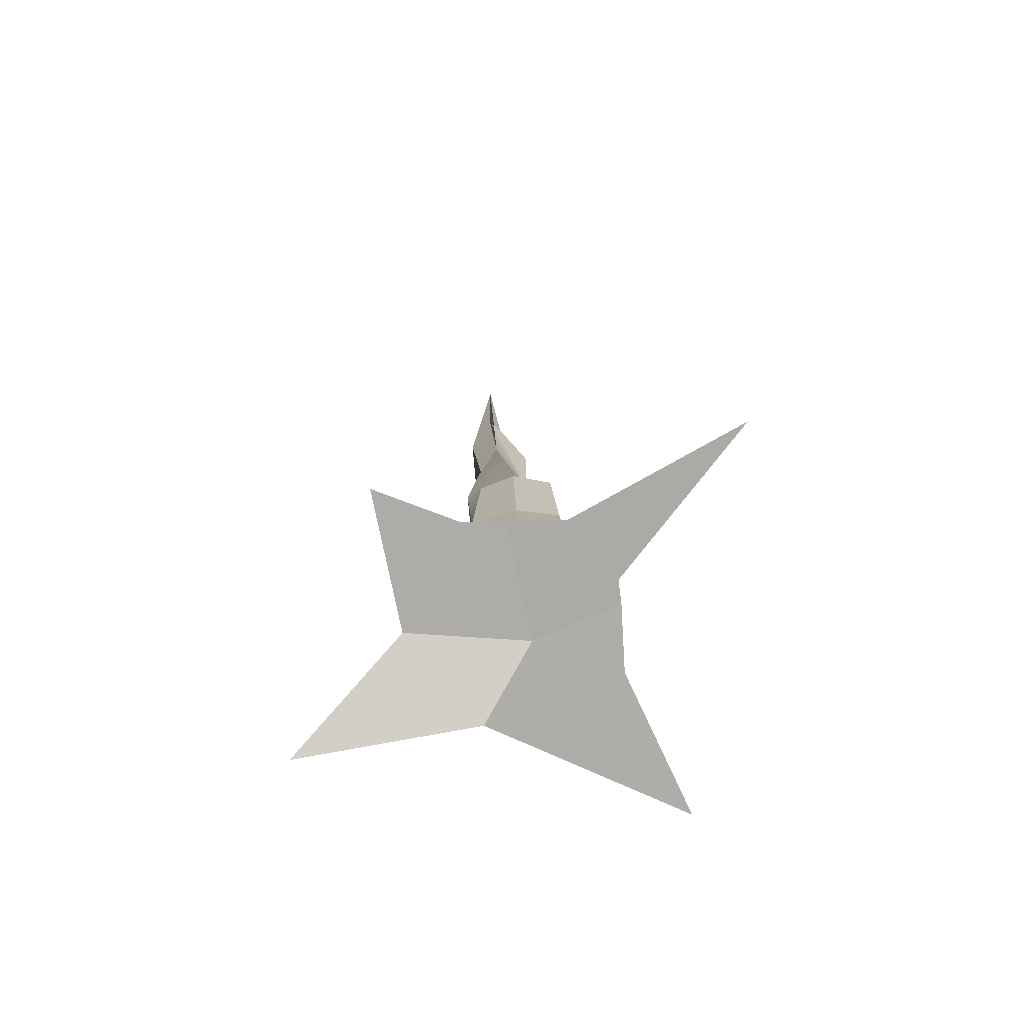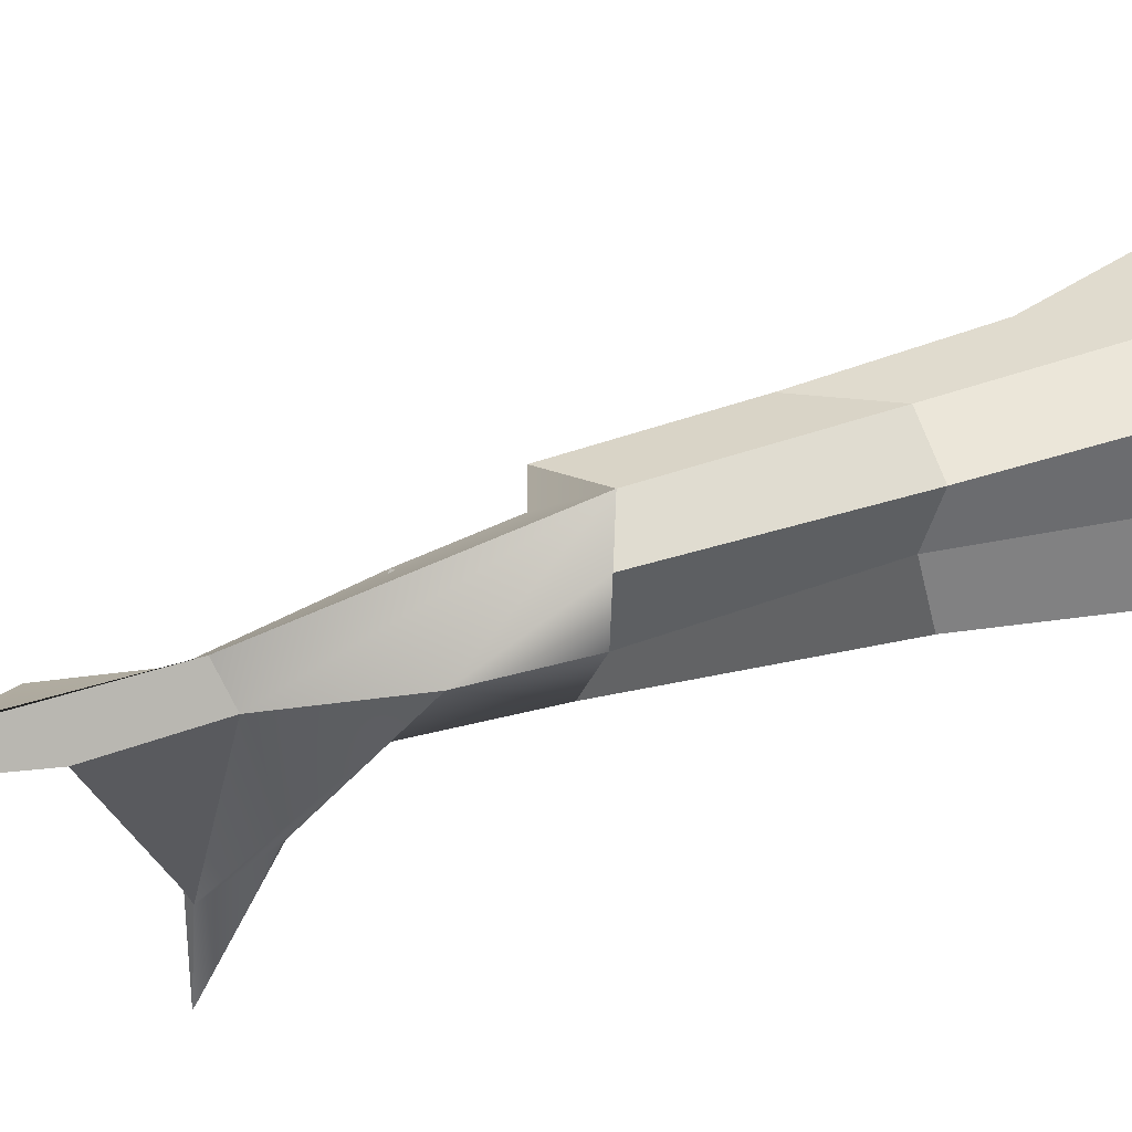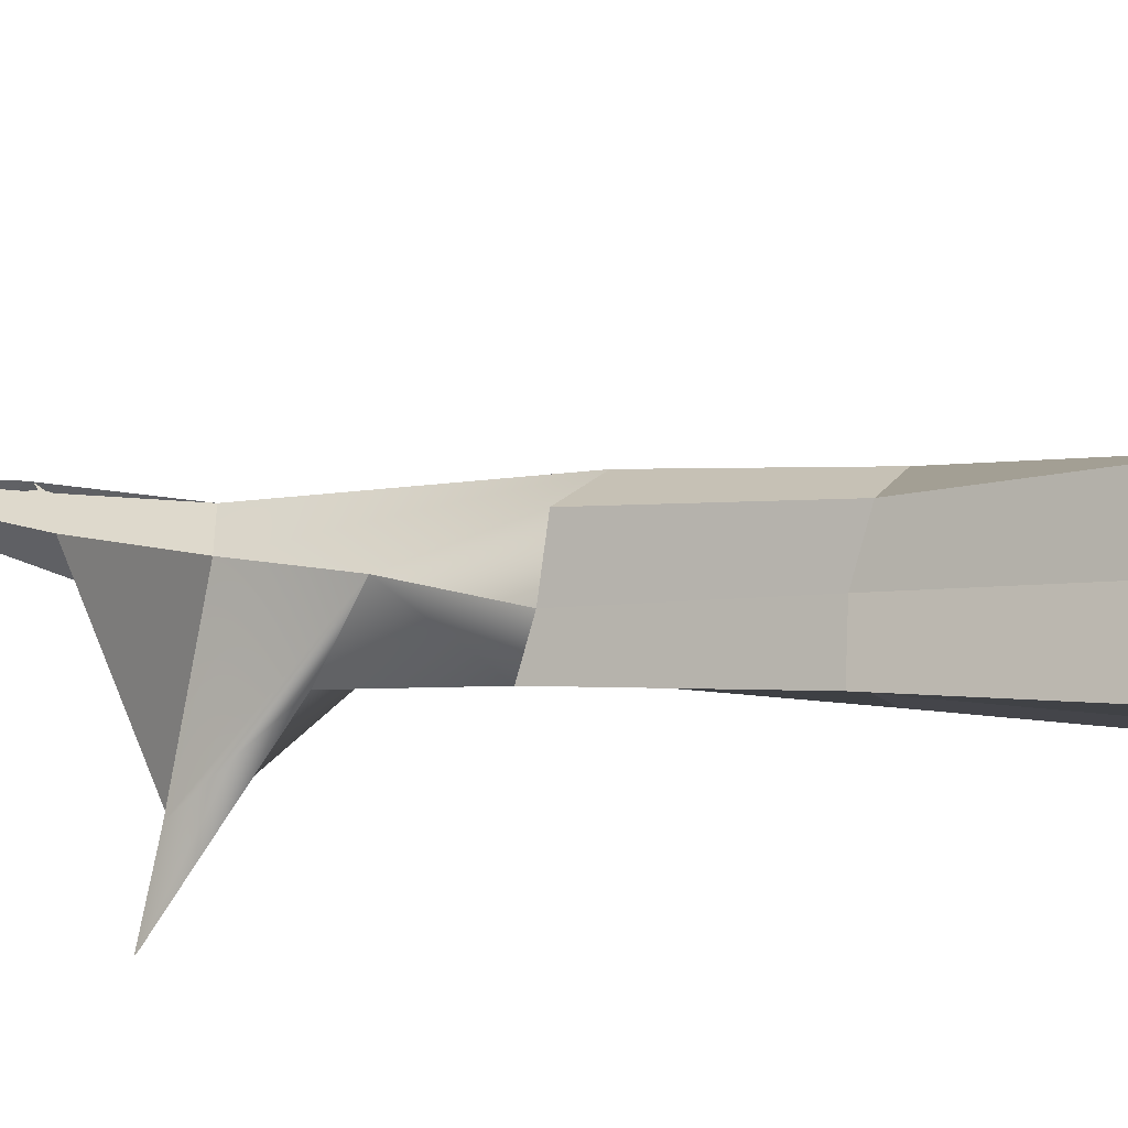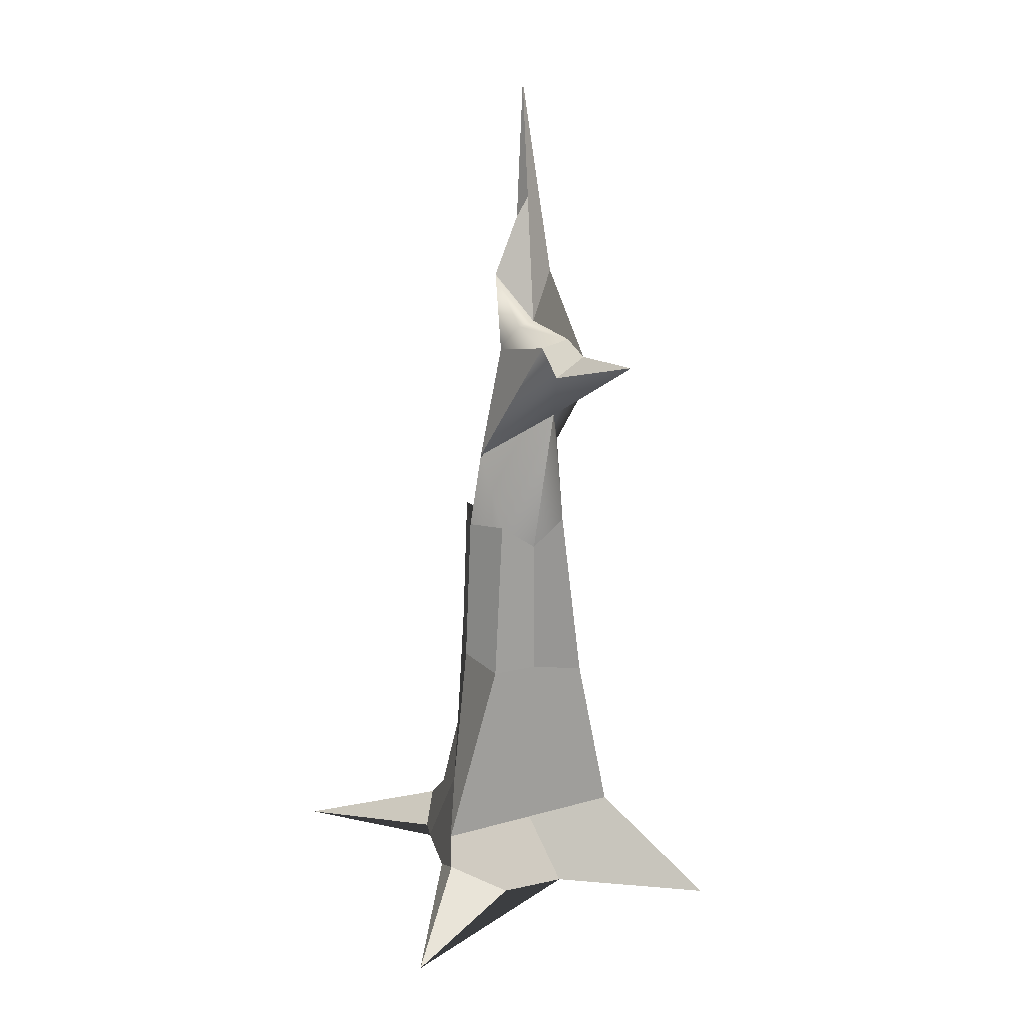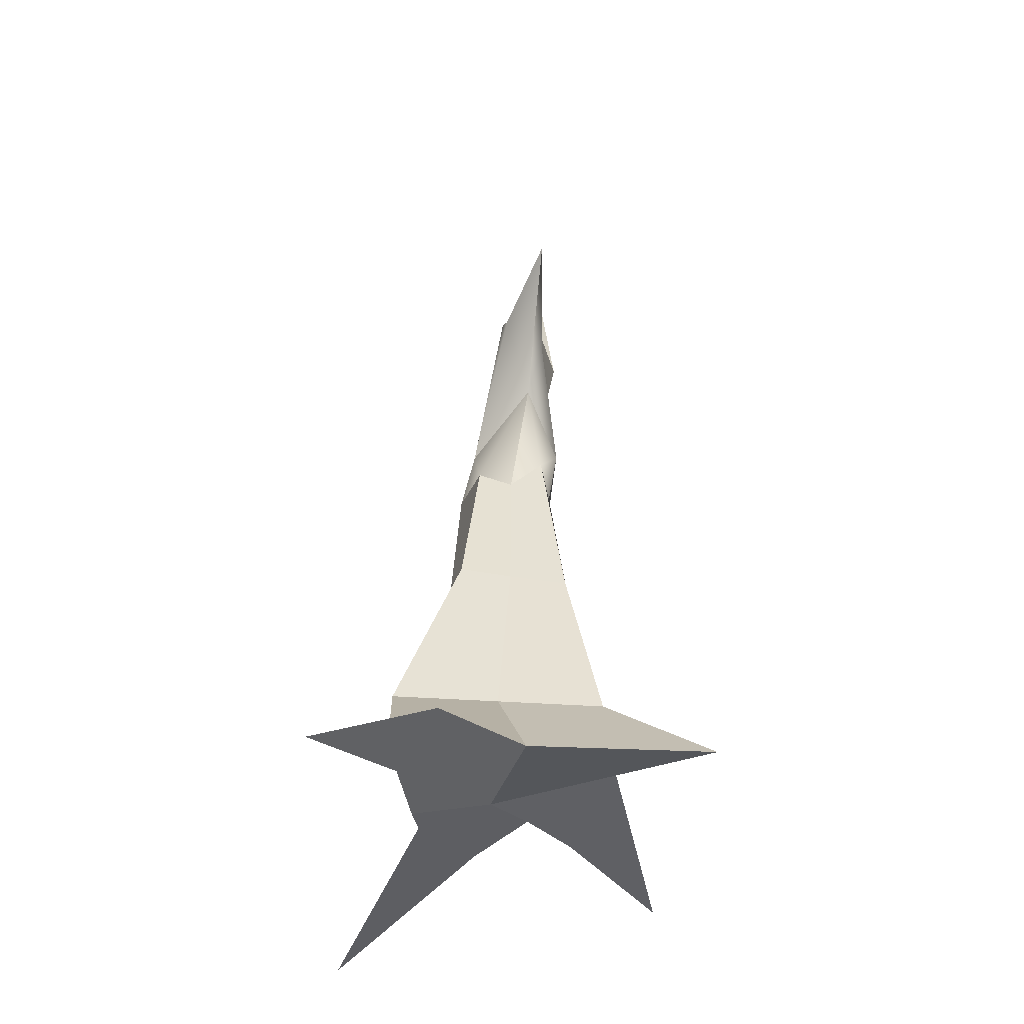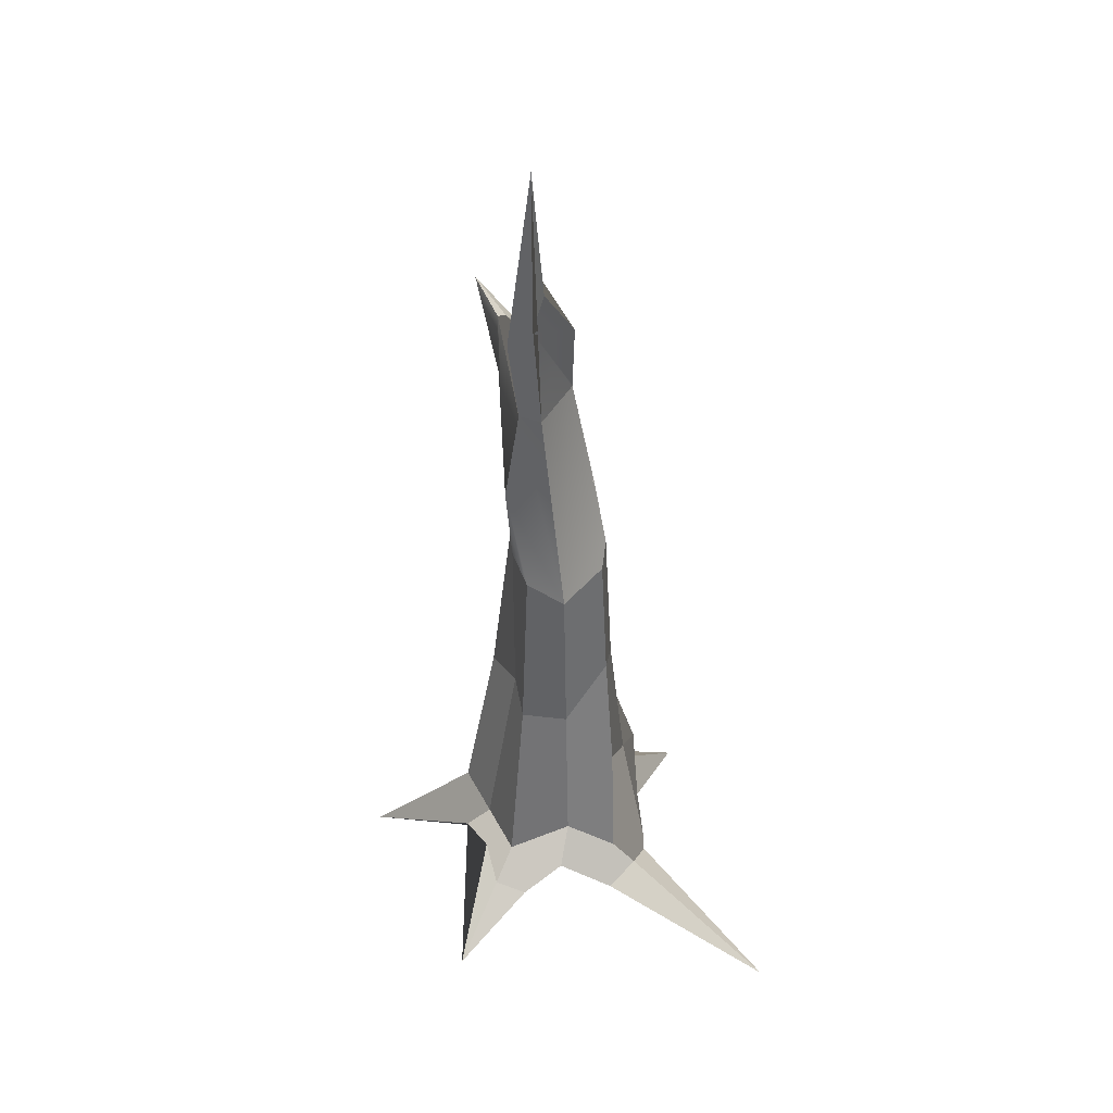
<metadata>
{"format":"obj","ext":"obj","renderer":"f3d","projection":"perspective","resolution":1024,"background":"white","views":[{"elev":-76.6,"azim":-3.2,"up":"+Y"},{"elev":47.5,"azim":-110.8,"up":"+Z"},{"elev":-0.4,"azim":-62.6,"up":"+Z"},{"elev":22.1,"azim":158.7,"up":"+Y"},{"elev":-47.4,"azim":-176.0,"up":"+Y"},{"elev":37.8,"azim":-10.7,"up":"+Y"}]}
</metadata>
<code>
o Cube.001
v 0.1565 8.76 0.8664
v -0.02569 6.785 0.5159
v 0.09601 5.909 0.3979
v 0.2723 5.993 0.6704
v 0.1728 7.111 0.7957
v 0.3784 0.3696 1.152
v 0.5209 0.6335 0.8189
v -0.1225 0.4469 0.8405
v -0.3324 0.1347 1.044
v -0.04144 0.06717 1.195
v -0.5133 0.1528 0.09766
v -0.2801 0.5138 0.2788
v -0.4396 0.5815 -0.2898
v -1.437 -0.5691 -0.9178
v 0.6706 -0.163 0.1843
v 1.463 0.03111 0.5184
v 1.421 0.02876 0.7444
v 2.393 -0.4787 2.351
v 0.9197 0.05366 1.265
v 1.306 1.027 0.05694
v 1.054 1.418 0.6275
v 0.9908 0.4956 1.05
v 1.219 0.2442 1.116
v 0.2779 -0.1656 -0.6446
v 0.5603 0.6062 -0.4051
v 1.561 0.631 -0.5206
v 1.568 0.2471 -0.5517
v 1.066 0.0641 -0.9623
v 0.9575 2.79 0.6557
v 1.121 2.552 0.1296
v 1.031 4.094 0.1922
v 0.8865 4.145 0.7015
v 0.4955 2.244 0.8142
v 0.4697 3.835 0.8209
v 0.4522 2.446 -0.2596
v -0.1122 2.315 -0.2473
v 0.1175 4.181 -0.2456
v 0.4478 3.899 -0.2301
v 0.05195 2.372 0.2088
v 0.05382 2.239 0.6535
v 0.1196 3.987 0.6286
v 0.05408 4.028 0.1343
v 0.9519 2.493 -0.3533
v 0.7972 4.149 -0.1723
v 2.2 -0.479 -1.274
v 1.539 0.03138 -0.1312
v -0.8215 -0.479 1.578
v -0.3843 0.399 0.7041
v -0.03568 4.915 0.3032
v 0.2491 5.421 -0.2816
v 0.8974 4.877 0.2114
v 0.6659 6.061 0.1979
v -0.00522 6.318 -1.645
v 0.121 6.224 -0.9672
v 0.1967 6.251 -0.932
v 0.5182 6.285 -0.6079
v 0.2328 6.351 -0.6044
v 0.3287 6.364 0.1127
v 0.6455 6.829 0.406
v 0.3083 7.373 0.645
v 0.233 7.608 0.5189
v 0.4523 6.026 -0.8427
v 0.06682 5.771 -0.631
v 0.002021 6.292 -1.614
v 0.1767 7.067 0.7908
v 0.4262 6.554 0.4884
v 0.6461 6.807 0.4
v 0.5807 6.39 -0.115
v 0.6655 6.076 0.202
f 1 2 3 4 65 5
f 6 7 8 9 10
f 11 12 13 14
f 15 16 17 18 19 6
f 16 20 21 22 23 17
f 24 25 26 27 28
f 29 30 31 32
f 33 29 32 34
f 35 36 37 38
f 39 40 41 42
f 30 43 44 31
f 36 39 42 37
f 45 27 46
f 24 28 45 46 16 15
f 47 9 48
f 38 37 50
f 44 38 50
f 14 24 15 11
f 43 35 38 44
f 40 33 34 41
f 14 13 25 24
f 11 15 6 10 47 48
f 18 23 19
f 31 51 52 34 32
f 8 7 33 40
f 26 25 35 43
f 13 12 39 36
f 20 26 43 30
f 12 8 40 39
f 25 13 36 35
f 7 22 21 29 33
f 21 20 30 29
f 53 54 55
f 52 56 68 69
f 4 66 65
f 4 3 34
f 28 27 45
f 46 27 26 20 16
f 19 23 22 7 6
f 17 23 18
f 10 9 47
f 48 9 8 12 11
f 58 2 1 61
f 59 58 61 60
f 50 63 64
f 51 50 62
f 56 52 51
f 57 56 62 55
f 55 54 3 2 58 57
f 55 62 53
f 5 60 1
f 60 61 1
f 34 52 4
f 34 49 41
f 41 49 42
f 34 3 49
f 50 37 49
f 49 37 42
f 54 63 49 3
f 63 50 49
f 64 63 54 53
f 50 51 44
f 44 51 31
f 65 66 52 69 67 59 60 5
f 66 4 52
f 62 50 64 53
f 62 56 51
f 67 68 58 59
f 58 68 57
f 57 68 56
f 69 68 67

</code>
